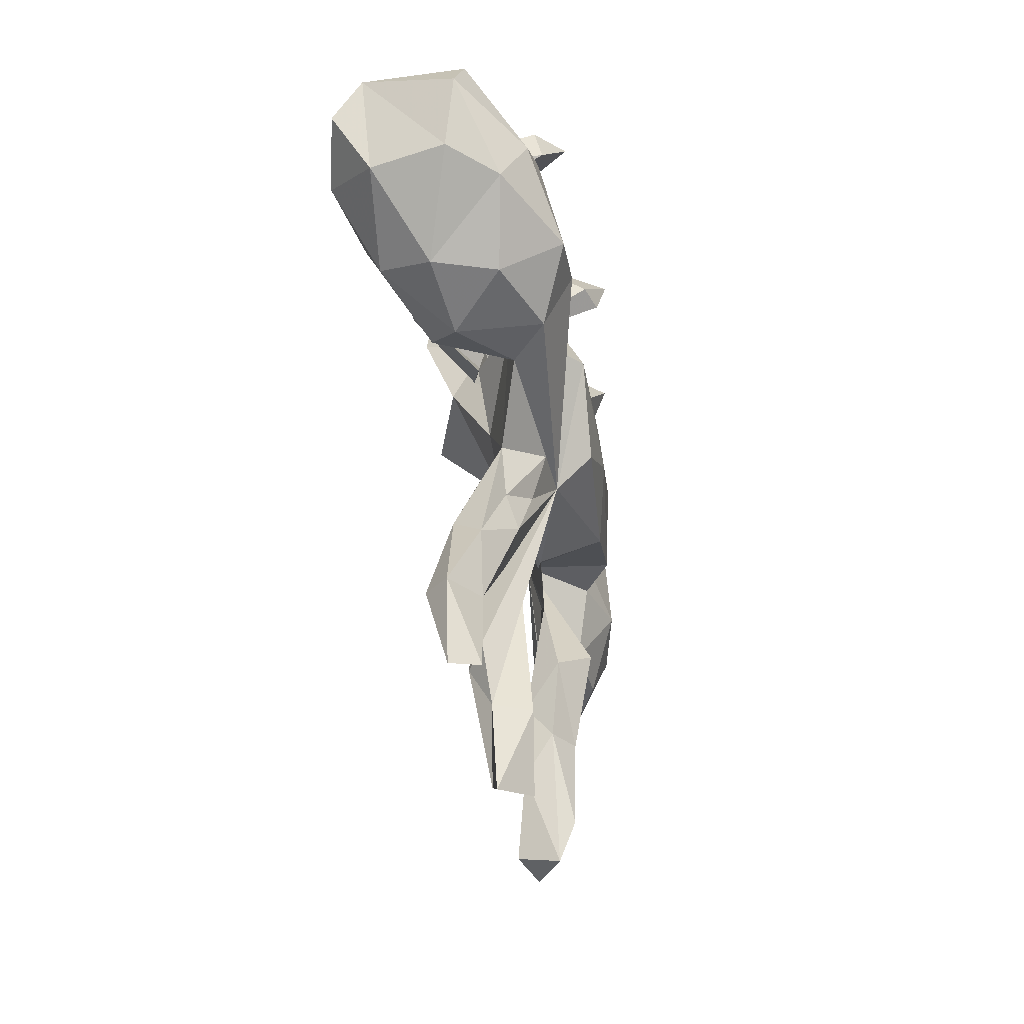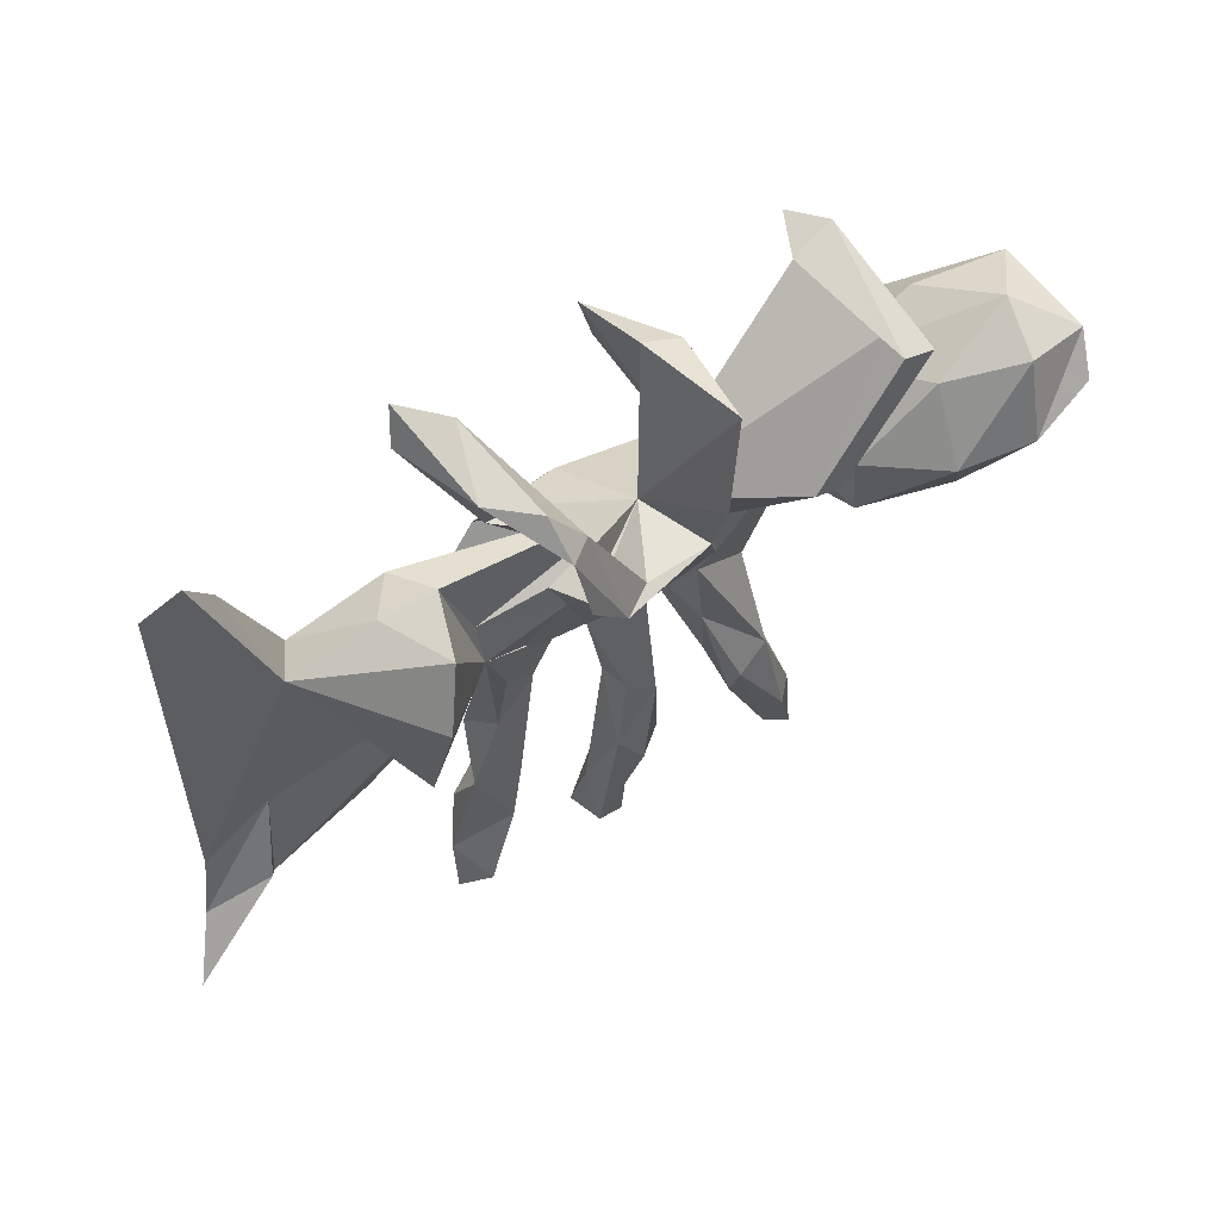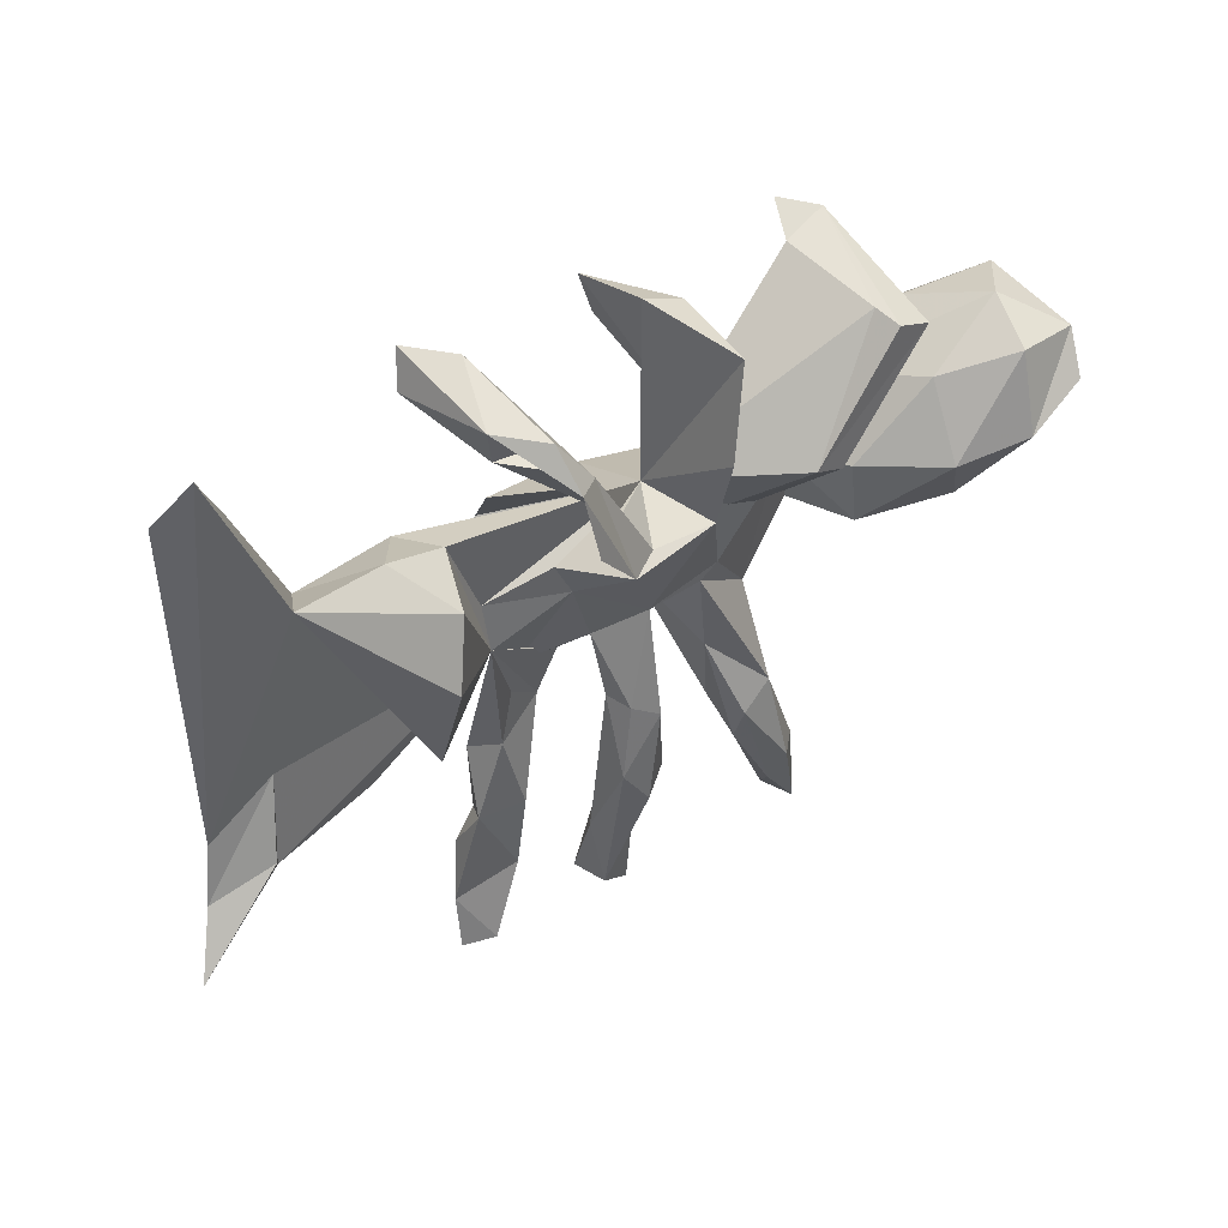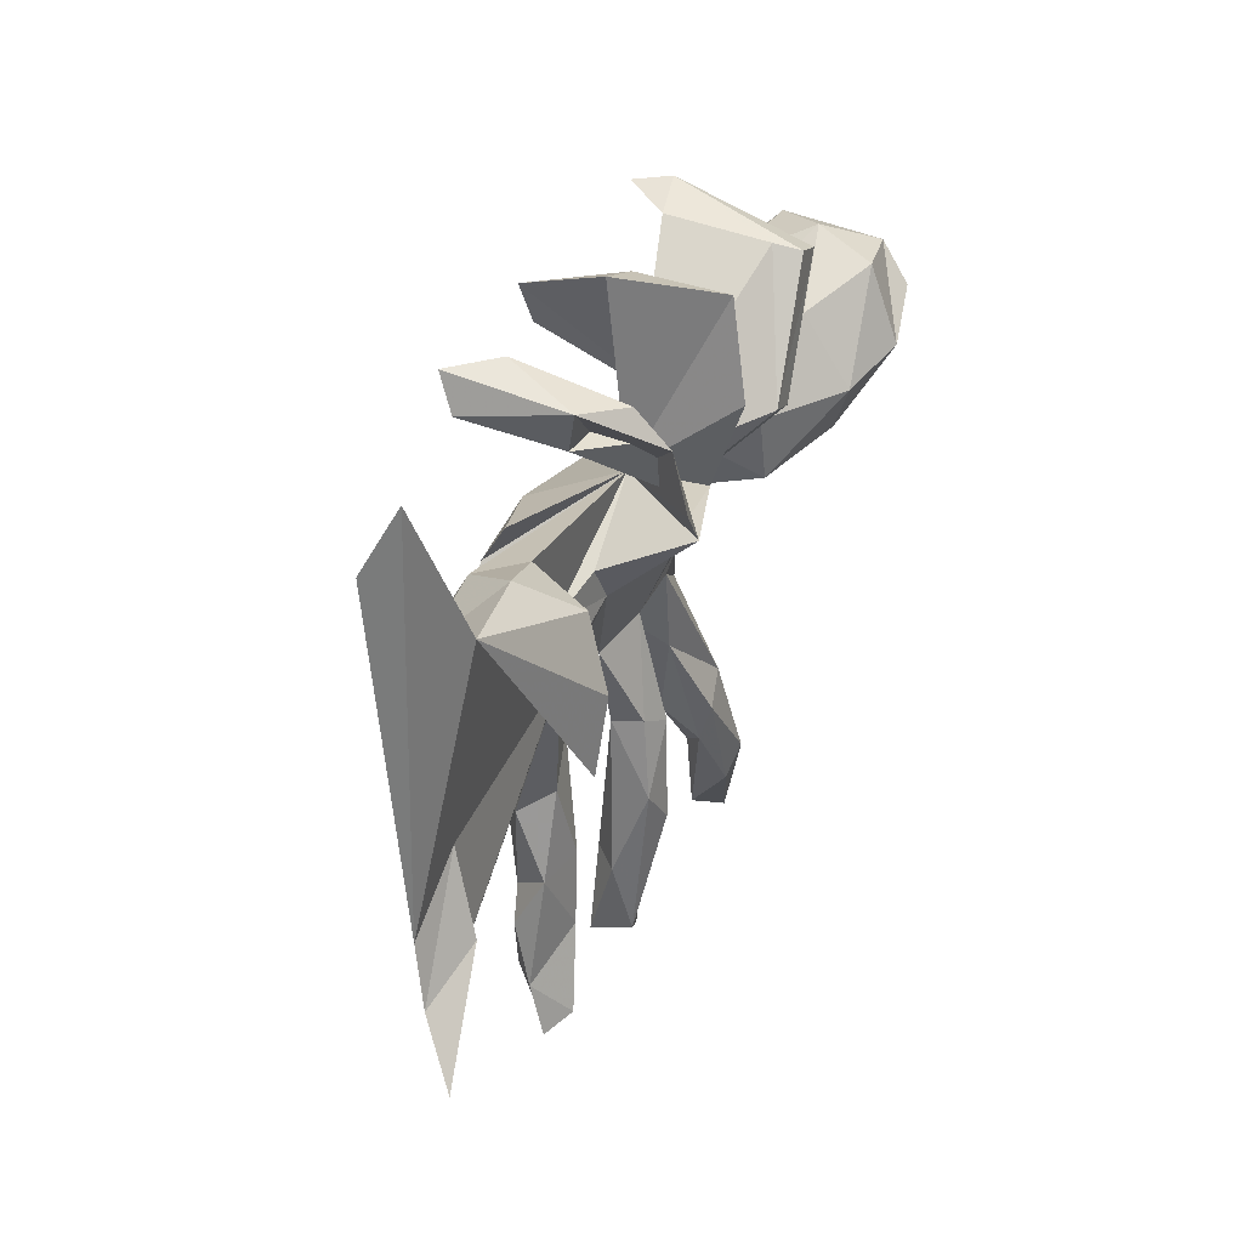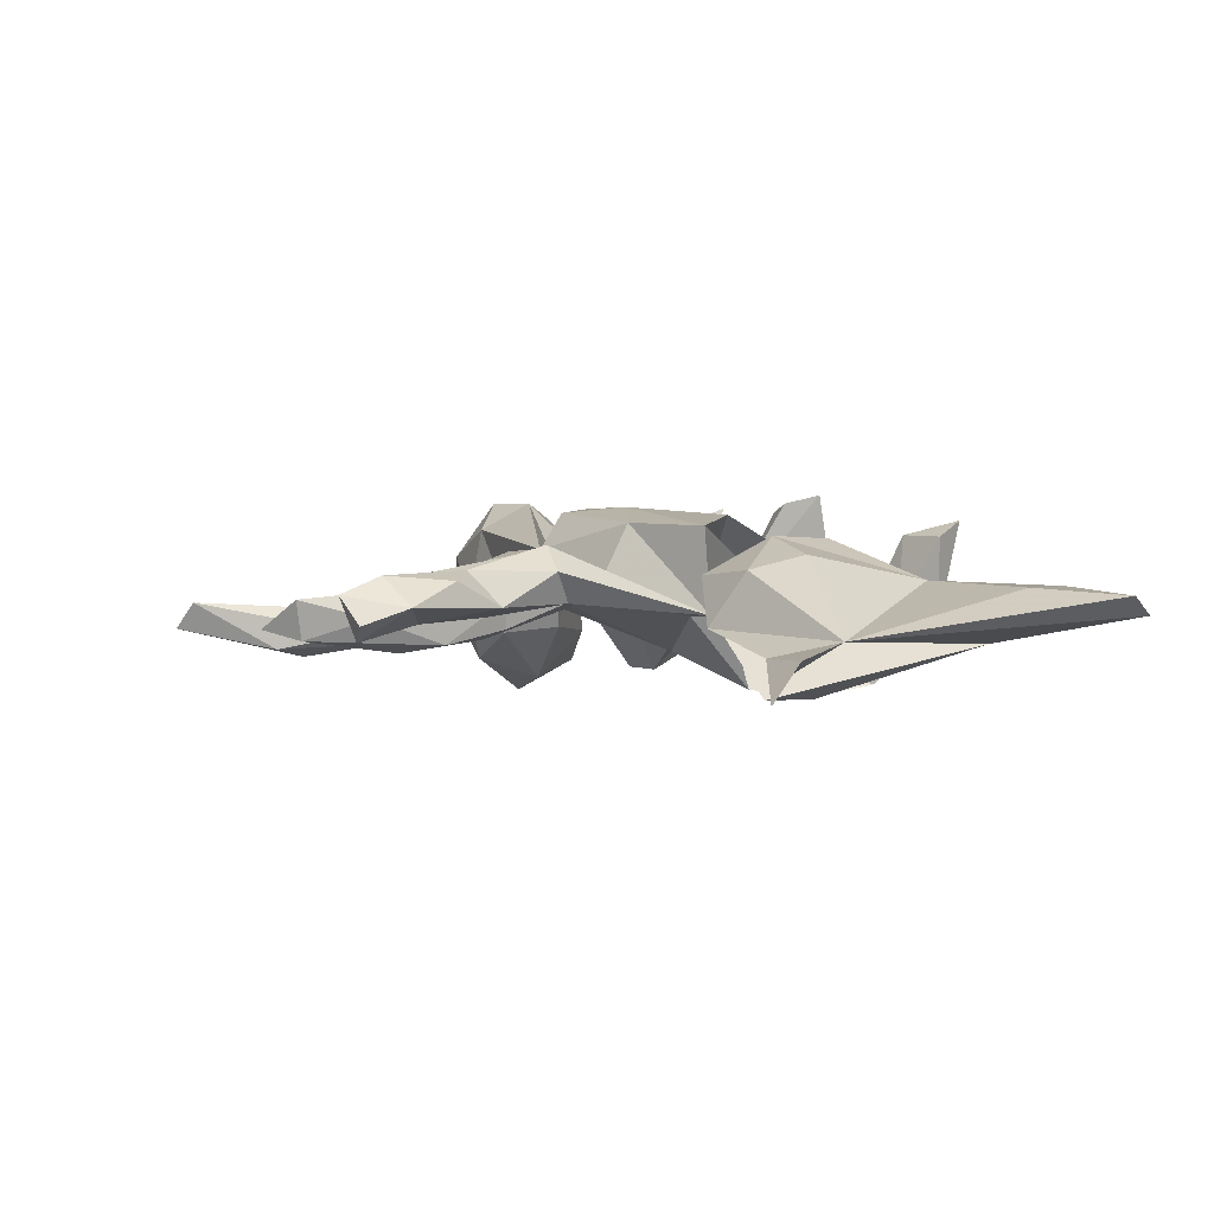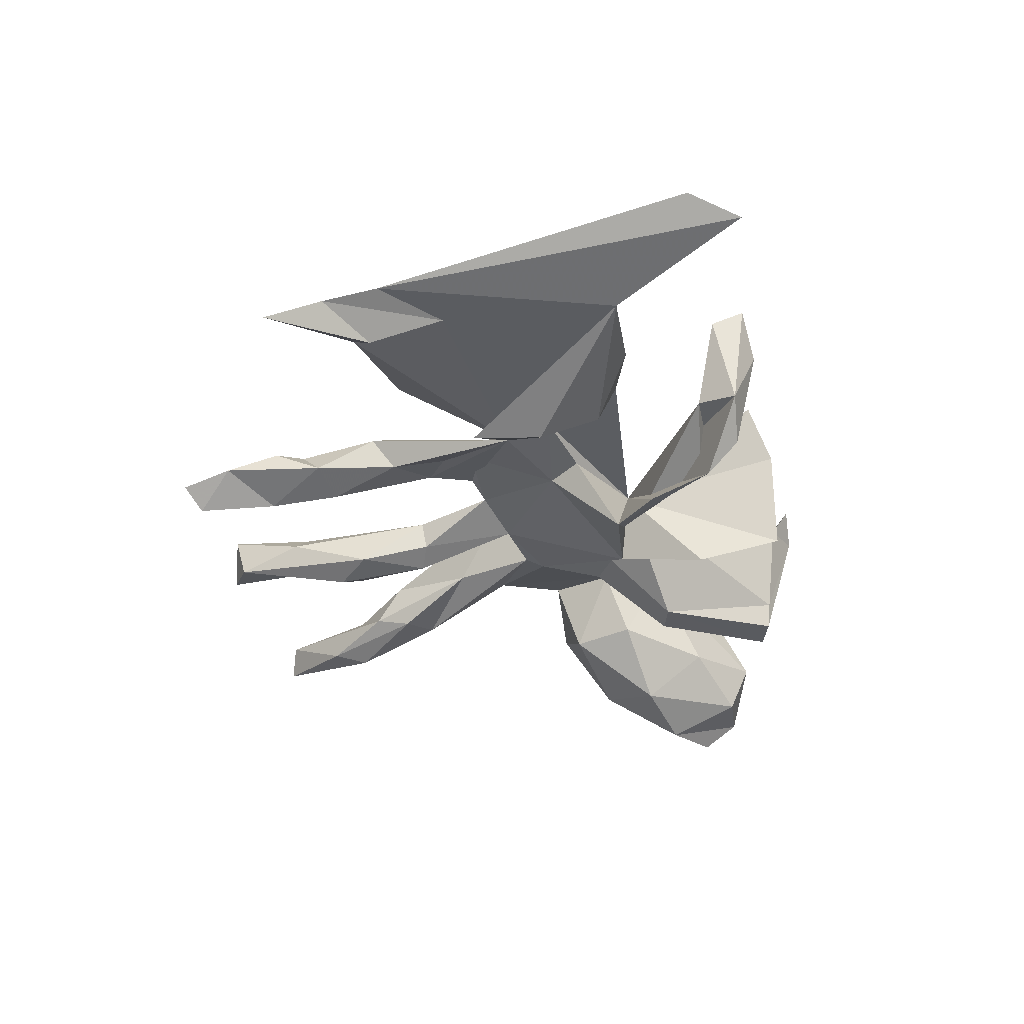
<metadata>
{"format":"obj","ext":"obj","renderer":"f3d","projection":"perspective","resolution":1024,"background":"white","views":[{"elev":-44.8,"azim":-80.4,"up":"+Y"},{"elev":59.0,"azim":145.5,"up":"+Y"},{"elev":47.5,"azim":143.7,"up":"+Y"},{"elev":39.3,"azim":113.8,"up":"+Y"},{"elev":2.6,"azim":61.3,"up":"+Z"},{"elev":-38.0,"azim":110.1,"up":"+Z"}]}
</metadata>
<code>
v 0.2504 -0.5862 0.06153
v 0.2785 -0.4744 0.05223
v 0.2551 -0.6588 0.03368
v 0.31 -0.5628 0.01426
v 0.1853 -0.4451 0.03528
v 0.3185 -0.6509 -0.01118
v 0.2697 -0.6356 -0.03843
v 0.06415 -0.6432 -0.04625
v 0.2341 -0.4374 0.06709
v 0.7201 -0.0657 -0.02915
v 0.7457 -0.1575 -0.05253
v 0.2099 -0.5085 -0.01653
v 0.1916 -0.2775 0.1039
v 0.0779 -0.6576 0.01991
v 0.4958 -0.09106 0.06905
v 0.262 -0.3888 0.008657
v 0.2381 0.000638 -0.0137
v 0.3821 -0.1036 0.058
v 0.5304 -0.006013 0.09231
v 0.1431 -0.3234 0.05305
v 0.008955 -0.6896 -0.02926
v -0.2965 -0.6975 0.002119
v 0.001243 -0.5217 -0.03667
v 0.1867 -0.3837 -0.009705
v 0.6334 -0.1451 -0.05579
v 0.2422 -0.2827 0.06272
v 0.4144 0.005662 0.1193
v 0.2414 -0.01331 0.1336
v 0.02847 -0.5211 0.02679
v 0.1066 -0.0811 0.1376
v -0.01433 -0.01971 0.1635
v 0.06913 -0.5254 -0.01383
v 0.3779 0.1379 0.1133
v 0.3169 -0.001487 0.08555
v 0.1324 -0.2028 0.03118
v 0.1502 0.08667 0.1504
v 0.7969 -0.2407 -0.1101
v 0.2113 -0.2483 0.01025
v 0.6106 0.01508 -0.03453
v 0.0209 -0.2653 0.00891
v 0.4523 -0.1354 -0.02082
v -0.09496 -0.1418 0.09008
v -0.1114 -0.09125 0.1529
v 0.09259 -0.1283 0.03221
v 0.5071 0.2367 0.04848
v 0.6457 -0.1085 -0.07976
v 0.1575 0.1631 0.1066
v 0.3358 0.2219 0.07239
v -0.244 -0.5118 -0.008358
v -0.2081 -0.3386 0.04254
v 0.005962 0.101 0.1526
v -0.2286 0.01791 0.1588
v -0.04281 0.1556 0.01063
v -0.2759 -0.3972 -0.006245
v -0.3307 -0.716 -0.04322
v -0.1734 -0.2378 0.05926
v -0.178 -0.3982 0.01098
v 0.009022 -0.2598 -0.04054
v -0.3066 -0.5219 -0.05299
v 0.1724 -0.101 0.02299
v -0.1866 -0.1558 0.08546
v -0.1859 -0.4476 -0.05209
v 0.2055 0.4081 0.1148
v -0.001595 -0.4479 -0.07526
v -0.1959 0.1153 0.1283
v 0.6332 0.339 0.03922
v -0.04803 -0.428 -0.04532
v 0.04215 -0.1203 0.01829
v -0.266 -0.5109 -0.09397
v 0.7004 0.4951 0.02579
v 0.2653 0.4837 0.1402
v -0.4286 0.004755 0.169
v 0.03898 -0.3832 -0.06171
v -0.5227 -0.02183 0.1689
v 0.2425 0.08561 -0.000402
v -0.03371 -0.2836 -0.05945
v -0.2415 -0.5686 -0.07851
v -0.2507 -0.1887 0.02161
v -0.2287 -0.2777 0.02511
v -0.1926 -0.3831 -0.06987
v -0.06052 0.4133 0.1843
v -0.04852 -0.1029 -0.007156
v -0.07426 0.3461 0.1686
v -0.1525 -0.2439 -0.0123
v -0.4244 -0.09605 0.12
v 0.2836 0.4284 0.1132
v -0.2506 -0.3512 -0.05615
v 0.5577 0.3207 -0.05192
v -0.3607 -0.1019 0.06087
v -0.1415 -0.09697 -0.01025
v -0.1711 -0.07064 -0.01294
v 0.5908 0.4453 0.03863
v -0.3342 0.0161 0.04884
v 0.1007 0.04313 -0.02127
v 0.2952 0.2375 -0.000824
v 0.1266 0.1031 -0.01376
v 0.2062 0.4859 0.0709
v -0.5433 -0.09134 0.0676
v -0.659 0.001216 0.0893
v -0.44 0.3386 0.124
v -0.07691 0.4466 0.05794
v -0.4282 0.1057 0.08115
v 0.2299 0.3786 -0.02622
v 0.4025 0.29 -0.02358
v 0.6469 0.573 -0.009592
v -0.4424 0.3984 0.1112
v -0.3635 0.3813 0.09543
v -0.3898 0.4089 0.1586
v 0.331 0.2119 -0.09827
v -0.1127 0.237 -0.02917
v -0.4153 0.2991 0.02153
v -0.1172 0.3519 0.1529
v -0.3897 -0.06623 -0.07064
v -0.2326 0.03055 -0.02309
v -0.645 0.08004 0.1303
v -0.1409 0.4216 0.04695
v 0.4065 -0.002545 -0.14
v -0.4467 -0.1139 -0.02085
v -0.5763 0.1235 0.1367
v 0.3718 0.1139 -0.1451
v -0.09839 0.1224 -0.0944
v 0.2466 0.4517 -0.04277
v 0.06832 0.23 -0.09001
v -0.1616 0.08088 -0.04306
v -0.5848 0.1781 0.08162
v -0.7638 0.1264 0.03177
v 0.1179 0.3459 -0.1029
v -0.3835 0.04456 -0.06214
v -0.7301 0.1998 0.042
v -0.7168 0.02056 0.01071
v 0.08537 0.1704 -0.1525
v -0.5692 -0.08103 -0.03907
v 0.03002 0.1652 -0.1163
v -0.2964 0.1489 -0.1353
v 0.1752 0.4332 -0.09364
v 0.1523 0.2586 -0.1633
v -0.515 0.1646 -0.07774
v 0.168 0.3729 -0.1456
v -0.2455 0.1719 -0.1382
v -0.1227 0.4339 -0.112
v -0.6956 0.01465 -0.1137
v -0.08029 0.2889 -0.1508
v -0.3966 0.3519 -0.0648
v -0.4963 0.05744 -0.1646
v -0.4659 0.3163 -0.1054
v -0.4063 0.3442 -0.1103
v -0.657 0.2356 -0.04472
v -0.5368 -0.04696 -0.1282
v -0.6171 0.07676 -0.1975
v -0.7469 0.1771 -0.1224
v -0.6315 0.2027 -0.1433
v -0.7276 0.1173 -0.1742
f 53 111 145
f 100 145 111
f 134 53 145
f 144 148 149
f 141 149 148
f 151 144 149
f 113 148 144
f 132 141 148
f 152 149 141
f 142 140 53
f 101 53 140
f 110 140 142
f 121 110 142
f 116 140 110
f 139 134 145
f 114 53 134
f 124 134 139
f 146 139 145
f 137 128 144
f 113 144 128
f 151 137 144
f 102 128 137
f 147 137 151
f 143 53 139
f 124 139 53
f 146 143 139
f 107 53 143
f 106 143 146
f 106 146 145
f 141 130 150
f 126 150 130
f 152 141 150
f 132 130 141
f 106 145 100
f 102 137 147
f 150 147 151
f 107 143 106
f 150 126 129
f 115 129 126
f 147 150 129
f 125 147 129
f 150 151 149
f 150 149 152
f 27 19 45
f 10 45 19
f 33 27 45
f 15 19 27
f 15 10 19
f 18 15 27
f 17 20 13
f 9 13 20
f 26 17 13
f 35 20 17
f 9 26 13
f 38 17 26
f 41 15 18
f 17 41 18
f 34 18 27
f 41 10 15
f 38 26 16
f 9 16 26
f 24 38 16
f 20 5 9
f 1 9 5
f 24 5 20
f 2 16 9
f 29 21 14
f 8 14 21
f 32 29 14
f 23 21 29
f 8 32 14
f 40 29 32
f 24 12 5
f 3 5 12
f 16 12 24
f 2 4 16
f 12 16 4
f 1 4 2
f 1 2 9
f 3 12 7
f 4 7 12
f 11 10 25
f 41 25 10
f 39 10 11
f 23 8 21
f 6 7 4
f 37 11 25
f 46 11 37
f 3 7 6
f 1 5 3
f 4 1 3
f 6 4 3
f 65 52 53
f 51 53 52
f 93 52 65
f 53 34 27
f 17 18 34
f 44 17 30
f 28 30 17
f 31 30 28
f 34 28 17
f 17 25 41
f 38 35 60
f 44 60 35
f 17 38 60
f 24 35 38
f 35 24 20
f 23 29 40
f 42 23 40
f 46 39 11
f 17 10 39
f 44 35 17
f 94 17 60
f 42 44 30
f 53 28 34
f 43 42 30
f 68 44 42
f 40 68 42
f 58 68 40
f 89 42 85
f 72 85 42
f 118 89 85
f 78 42 89
f 93 78 89
f 61 42 78
f 31 51 52
f 47 53 51
f 36 47 51
f 36 53 47
f 31 36 51
f 92 66 70
f 10 70 66
f 105 92 70
f 45 66 92
f 56 42 61
f 53 48 95
f 104 95 48
f 75 53 95
f 33 48 53
f 48 33 45
f 104 48 45
f 10 66 45
f 88 45 92
f 79 61 78
f 56 61 79
f 50 56 79
f 50 42 56
f 42 43 52
f 31 52 43
f 93 42 52
f 30 31 43
f 59 55 22
f 77 22 55
f 69 55 59
f 49 59 22
f 62 49 22
f 77 62 22
f 57 49 62
f 64 23 67
f 42 67 23
f 73 32 8
f 64 73 8
f 40 32 73
f 58 40 73
f 37 25 46
f 39 46 25
f 64 8 23
f 118 85 98
f 74 98 85
f 132 118 98
f 113 89 118
f 36 28 53
f 53 27 33
f 31 28 36
f 76 73 64
f 76 64 67
f 69 77 55
f 80 77 69
f 80 62 77
f 87 69 59
f 17 39 25
f 76 58 73
f 105 70 10
f 75 94 96
f 131 96 94
f 131 53 96
f 75 96 53
f 109 95 104
f 105 88 92
f 17 88 10
f 105 10 88
f 90 78 91
f 93 91 78
f 54 79 78
f 91 82 90
f 42 90 82
f 121 82 91
f 121 94 82
f 68 82 94
f 131 94 121
f 17 94 75
f 17 75 95
f 109 17 95
f 104 45 88
f 84 90 42
f 60 44 68
f 94 60 68
f 54 50 79
f 49 50 54
f 87 54 78
f 84 42 57
f 50 57 42
f 62 84 57
f 49 57 50
f 76 42 82
f 82 68 58
f 87 59 54
f 49 54 59
f 80 84 62
f 76 67 42
f 82 58 76
f 88 109 104
f 120 109 88
f 17 109 120
f 117 17 120
f 110 121 91
f 114 91 93
f 133 131 121
f 114 110 91
f 53 114 93
f 93 89 113
f 148 113 118
f 133 53 123
f 103 123 53
f 53 133 121
f 53 110 124
f 114 124 110
f 134 124 114
f 128 93 113
f 65 53 93
f 88 17 117
f 88 117 120
f 116 112 81
f 83 81 112
f 101 116 81
f 112 110 83
f 81 83 110
f 115 74 119
f 72 119 74
f 129 115 119
f 99 74 115
f 119 72 102
f 93 102 72
f 125 119 102
f 85 72 74
f 71 97 63
f 127 63 97
f 122 97 71
f 86 122 71
f 135 97 122
f 63 86 71
f 103 122 86
f 98 74 99
f 132 98 99
f 42 93 72
f 128 102 93
f 86 63 103
f 127 103 63
f 53 122 103
f 101 81 110
f 110 112 116
f 135 127 97
f 138 127 135
f 130 132 99
f 126 130 99
f 138 135 122
f 103 127 123
f 133 123 127
f 138 122 53
f 148 118 132
f 142 53 121
f 101 110 53
f 125 102 147
f 116 101 140
f 53 107 111
f 100 111 107
f 108 107 106
f 119 125 129
f 127 131 133
f 136 53 131
f 138 53 136
f 108 106 100
f 107 108 100
f 126 99 115
f 87 78 90
f 84 87 90
f 80 87 84
f 69 87 80
f 138 136 131
f 127 138 131

</code>
